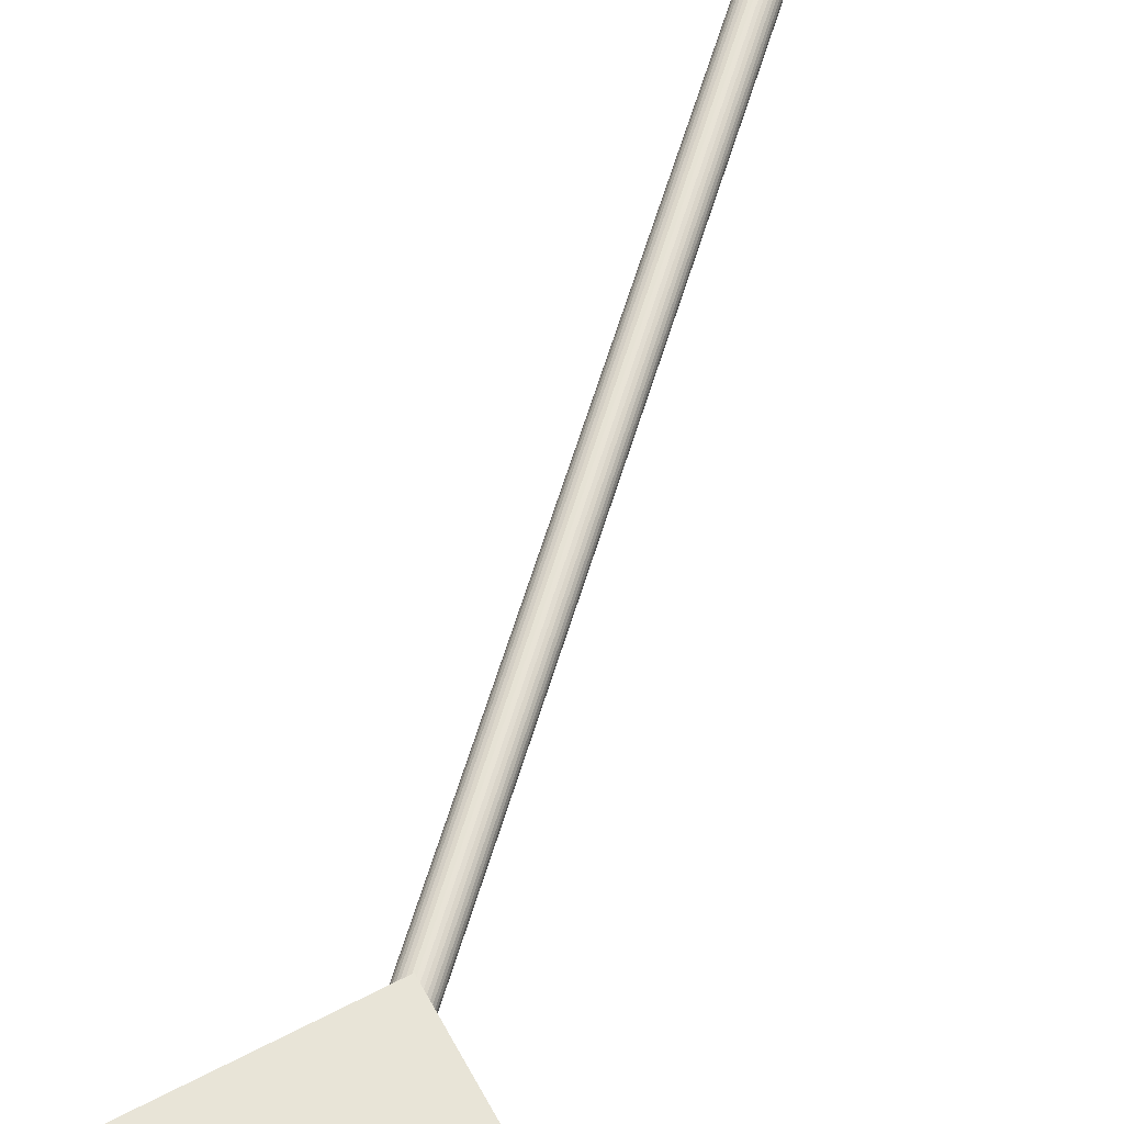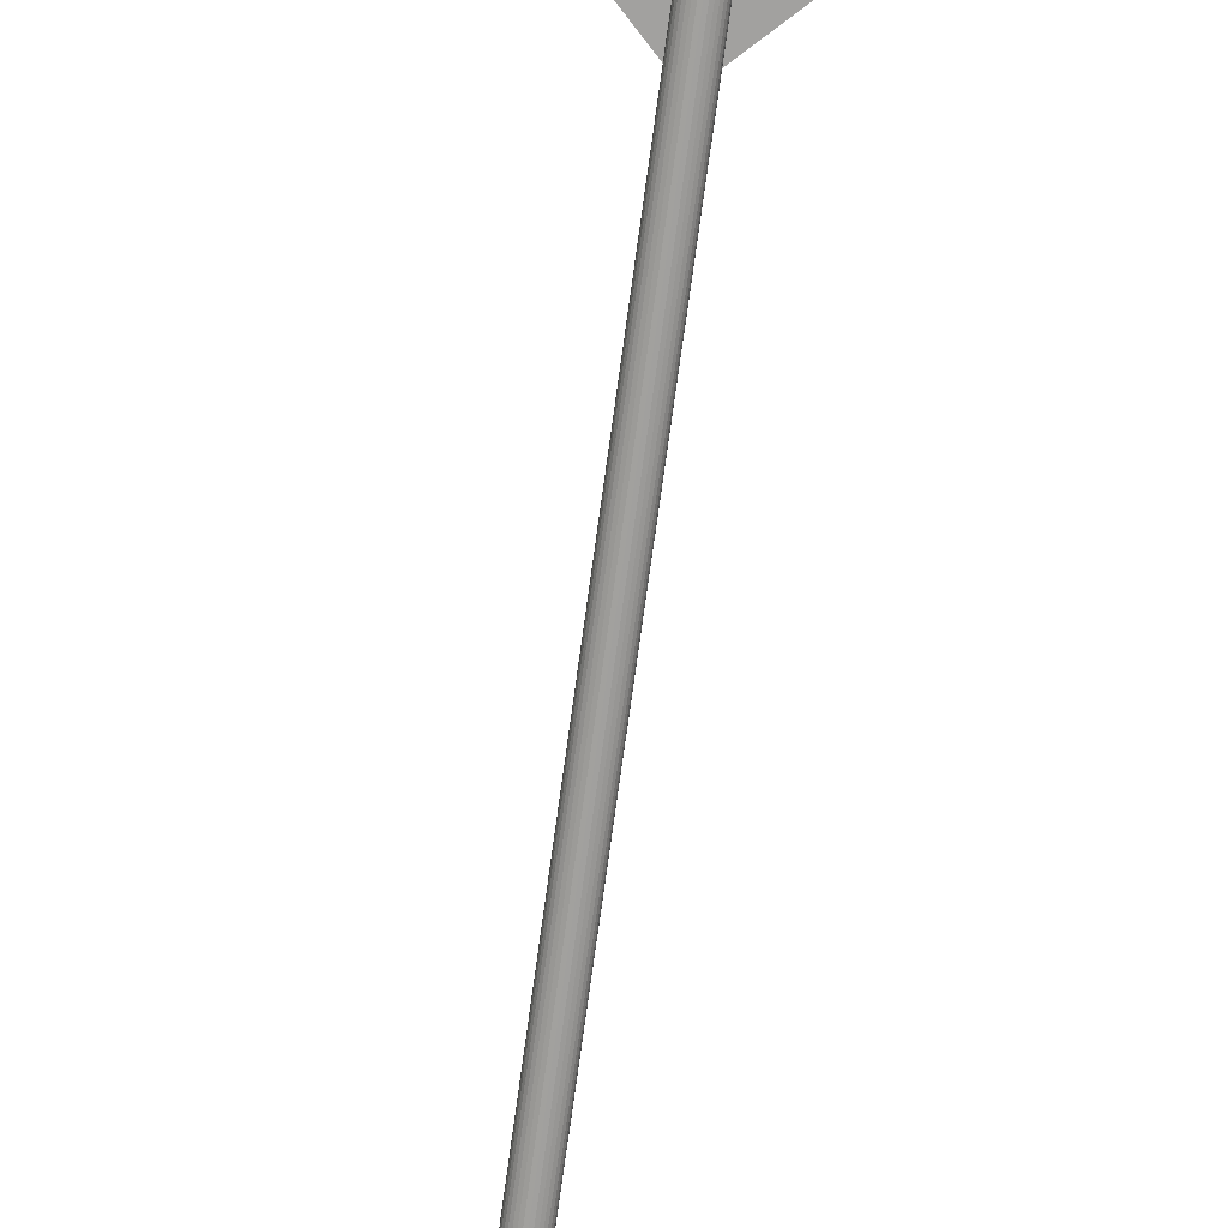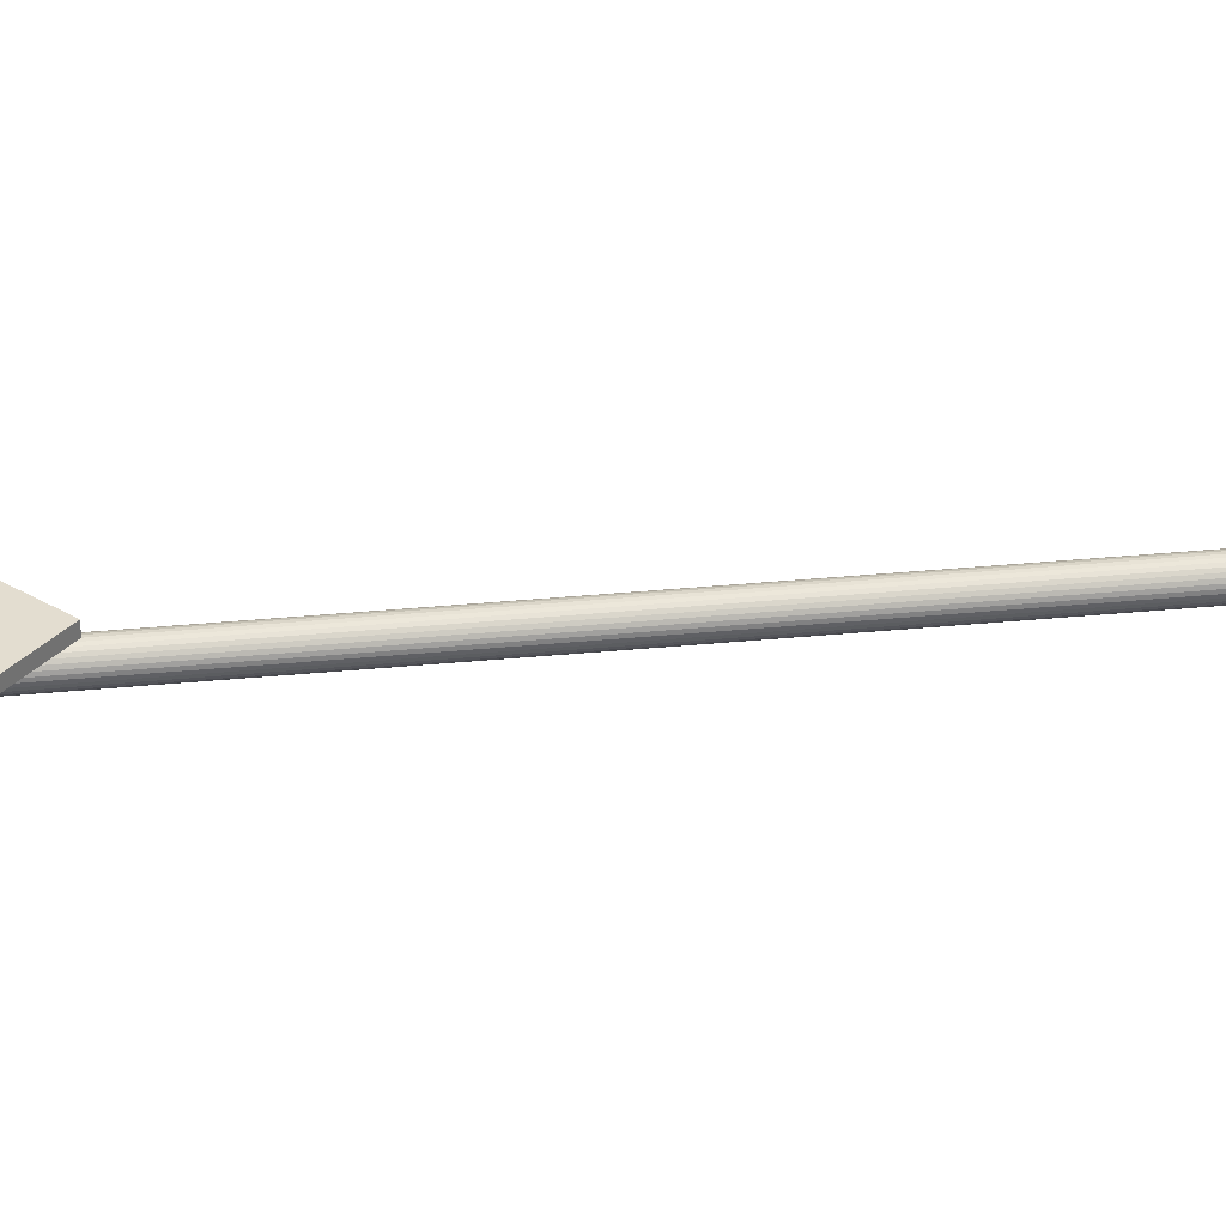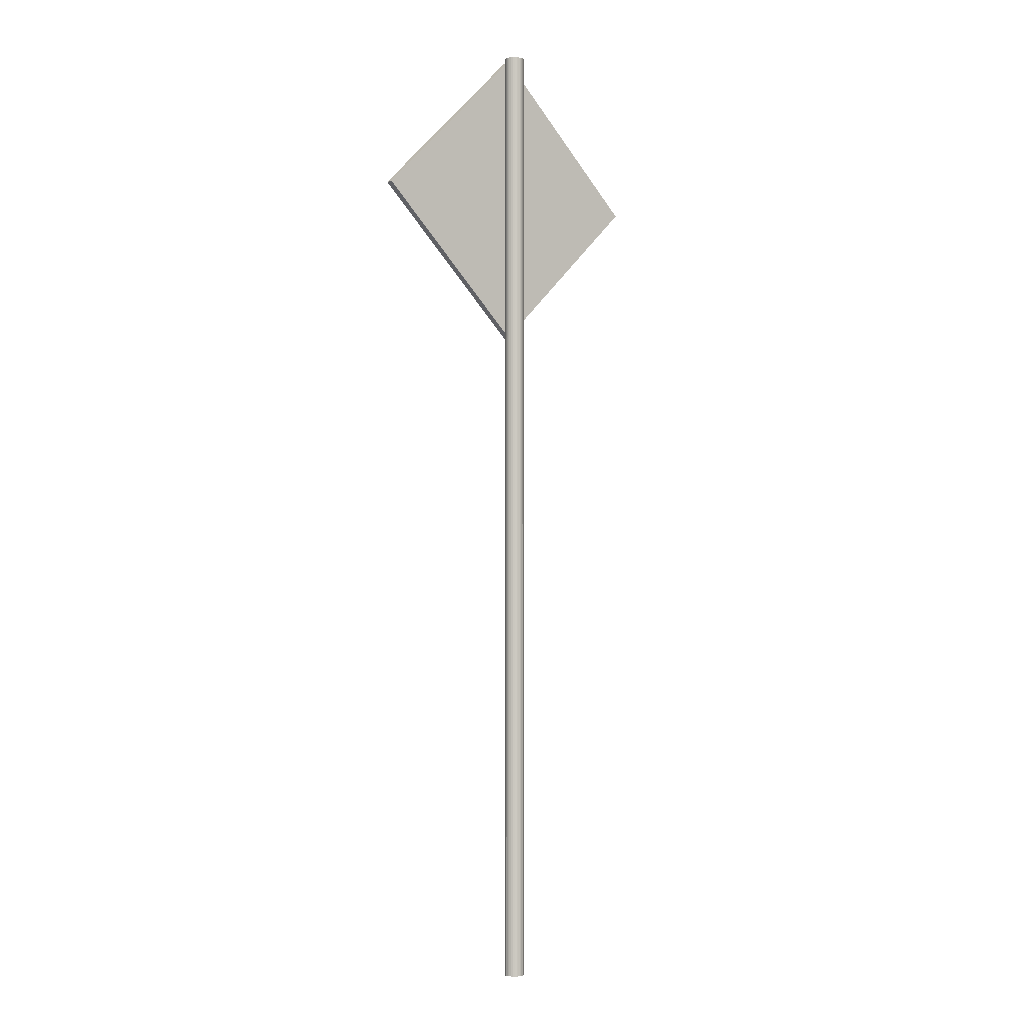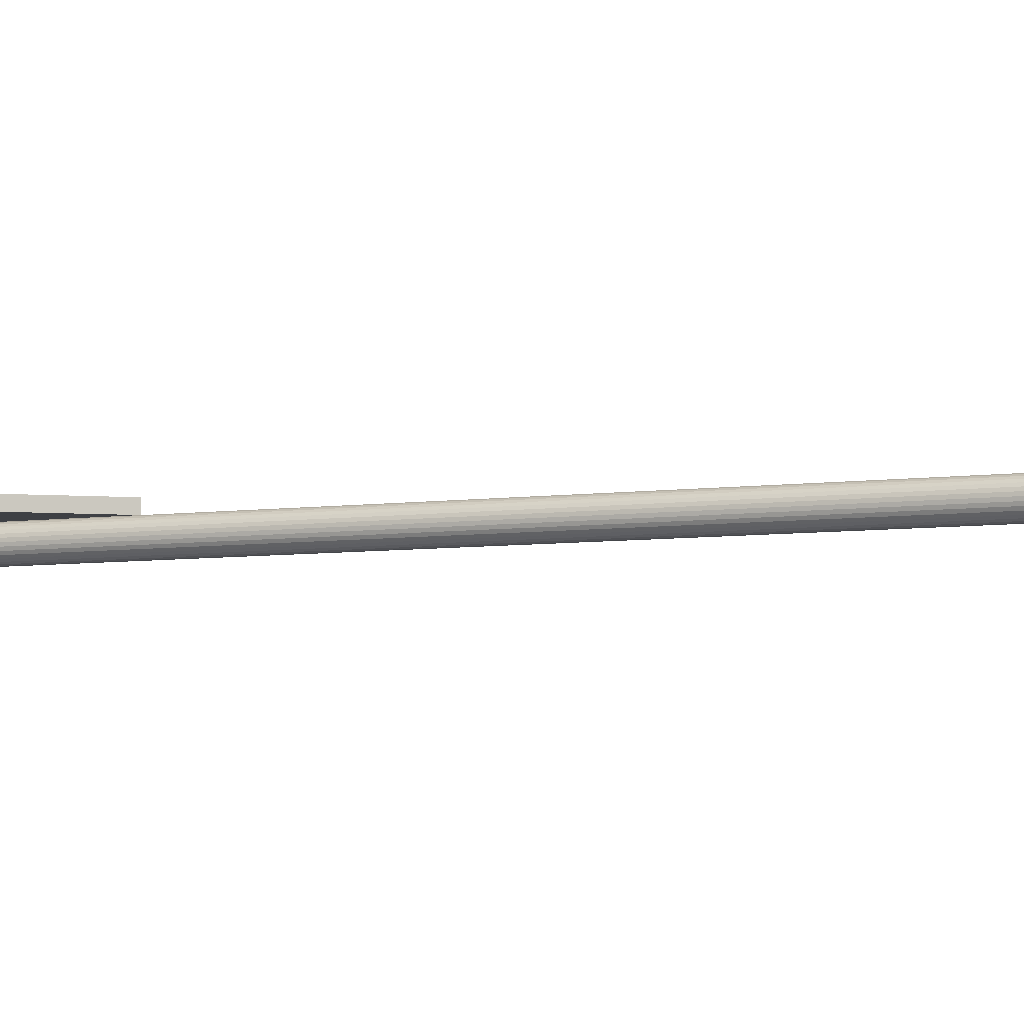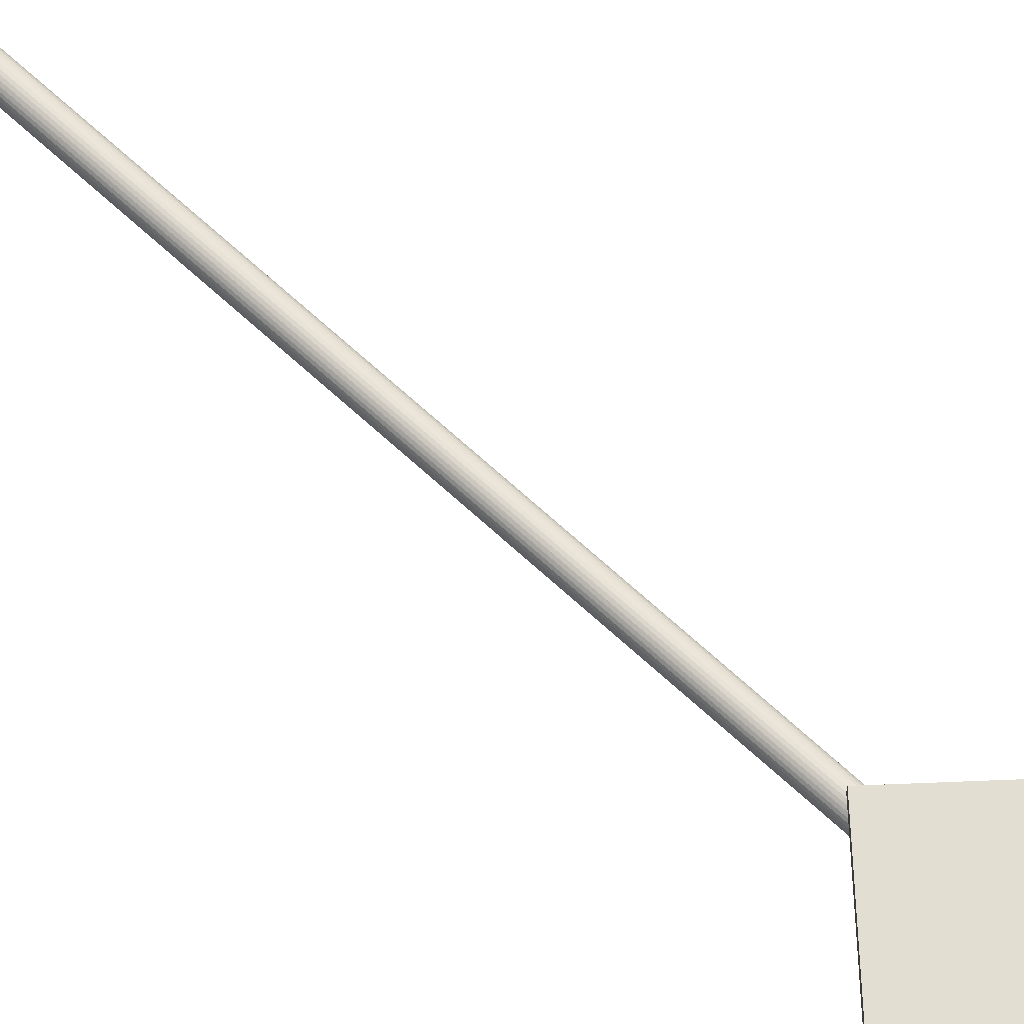
<metadata>
{"format":"obj","ext":"obj","renderer":"f3d","projection":"perspective","resolution":1024,"background":"white","views":[{"elev":61.3,"azim":-163.2,"up":"+Z"},{"elev":-72.2,"azim":172.3,"up":"+Z"},{"elev":35.6,"azim":-97.2,"up":"+Z"},{"elev":-2.7,"azim":143.4,"up":"+Y"},{"elev":-4.8,"azim":-61.2,"up":"+Z"},{"elev":67.9,"azim":132.7,"up":"+Z"}]}
</metadata>
<code>
o Cylinder
v 0.08241 5.265 -0.06828
v 0.08241 2.015 -0.06828
v 0.07578 5.265 -0.06762
v 0.07578 2.015 -0.06762
v 0.0694 5.265 -0.06569
v 0.0694 2.015 -0.06569
v 0.06352 5.265 -0.06255
v 0.06352 2.015 -0.06255
v 0.05837 5.265 -0.05832
v 0.05837 2.015 -0.05832
v 0.05415 5.265 -0.05317
v 0.05415 2.015 -0.05317
v 0.05101 5.265 -0.04729
v 0.05101 2.015 -0.04729
v 0.04907 5.265 -0.04092
v 0.04907 2.015 -0.04092
v 0.04842 5.265 -0.03429
v 0.04842 2.015 -0.03429
v 0.04907 5.265 -0.02765
v 0.04907 2.015 -0.02765
v 0.05101 5.265 -0.02128
v 0.05101 2.015 -0.02128
v 0.05415 5.265 -0.0154
v 0.05415 2.015 -0.0154
v 0.05837 5.265 -0.01025
v 0.05837 2.015 -0.01025
v 0.06352 5.265 -0.006025
v 0.06352 2.015 -0.006025
v 0.0694 5.265 -0.002884
v 0.0694 2.015 -0.002885
v 0.07578 5.265 -0.00095
v 0.07578 2.015 -0.00095
v 0.08241 5.265 -0.000297
v 0.08241 2.015 -0.000297
v 0.08904 5.265 -0.00095
v 0.08904 2.015 -0.00095
v 0.09541 5.265 -0.002884
v 0.09541 2.015 -0.002885
v 0.1013 5.265 -0.006025
v 0.1013 2.015 -0.006025
v 0.1064 5.265 -0.01025
v 0.1064 2.015 -0.01025
v 0.1107 5.265 -0.0154
v 0.1107 2.015 -0.0154
v 0.1138 5.265 -0.02128
v 0.1138 2.015 -0.02128
v 0.1157 5.265 -0.02765
v 0.1157 2.015 -0.02765
v 0.1164 5.265 -0.03429
v 0.1164 2.015 -0.03429
v 0.1157 5.265 -0.04092
v 0.1157 2.015 -0.04092
v 0.1138 5.265 -0.04729
v 0.1138 2.015 -0.04729
v 0.1107 5.265 -0.05317
v 0.1107 2.015 -0.05317
v 0.1064 5.265 -0.05832
v 0.1064 2.015 -0.05832
v 0.1013 5.265 -0.06255
v 0.1013 2.015 -0.06255
v 0.09541 5.265 -0.06569
v 0.09541 2.015 -0.06569
v 0.08904 5.265 -0.06762
v 0.08904 2.015 -0.06762
f 1 2 4 3
f 3 4 6 5
f 5 6 8 7
f 7 8 10 9
f 9 10 12 11
f 11 12 14 13
f 13 14 16 15
f 15 16 18 17
f 17 18 20 19
f 19 20 22 21
f 21 22 24 23
f 23 24 26 25
f 25 26 28 27
f 27 28 30 29
f 29 30 32 31
f 31 32 34 33
f 33 34 36 35
f 35 36 38 37
f 37 38 40 39
f 39 40 42 41
f 41 42 44 43
f 43 44 46 45
f 45 46 48 47
f 47 48 50 49
f 49 50 52 51
f 51 52 54 53
f 53 54 56 55
f 55 56 58 57
f 57 58 60 59
f 59 60 62 61
f 4 2 64 62 60 58 56 54 52 50 48 46 44 42 40 38 36 34 32 30 28 26 24 22 20 18 16 14 12 10 8 6
f 61 62 64 63
f 63 64 2 1
f 1 3 5 7 9 11 13 15 17 19 21 23 25 27 29 31 33 35 37 39 41 43 45 47 49 51 53 55 57 59 61 63
o Circle_Circle.001
v 0.08251 5.266 -0.000298
v -0.4175 4.766 -0.000298
v 0.08251 4.266 -0.000298
v 0.5825 4.766 -0.000298
v -0.3773 4.766 0.02609
v 0.08251 5.226 0.02609
v 0.08251 4.306 0.02609
v 0.5424 4.766 0.02609
v -0.4175 4.766 0.02609
v 0.08251 5.266 0.02609
v 0.08251 4.266 0.02609
v 0.5825 4.766 0.02609
v -0.4086 4.766 0.02609
v 0.08251 5.257 0.02609
v 0.08251 4.275 0.02609
v 0.5737 4.766 0.02609
v -0.05341 4.444 0.02614
v 0.2184 4.444 0.02614
v -0.05341 5.086 0.02614
v 0.2184 5.086 0.02614
v 0.08246 4.658 0.02623
v 0.06491 4.657 0.02623
v 0.04789 4.652 0.02623
v 0.03193 4.645 0.02623
v 0.01749 4.635 0.02623
v 0.005036 4.622 0.02623
v -0.005068 4.608 0.02623
v -0.01251 4.592 0.02623
v -0.01707 4.575 0.02623
v -0.01861 4.557 0.02623
v -0.01707 4.54 0.02623
v -0.01251 4.523 0.02623
v -0.005068 4.507 0.02623
v 0.005036 4.492 0.02623
v 0.01749 4.48 0.02623
v 0.03193 4.47 0.02623
v 0.04789 4.462 0.02623
v 0.06491 4.458 0.02623
v 0.08246 4.456 0.02623
v 0.1 4.458 0.02623
v 0.117 4.462 0.02623
v 0.133 4.47 0.02623
v 0.1474 4.48 0.02623
v 0.1599 4.492 0.02623
v 0.17 4.507 0.02623
v 0.1774 4.523 0.02623
v 0.182 4.54 0.02623
v 0.1835 4.557 0.02623
v 0.182 4.575 0.02623
v 0.1774 4.592 0.02623
v 0.17 4.608 0.02623
v 0.1599 4.622 0.02623
v 0.1474 4.635 0.02623
v 0.133 4.645 0.02623
v 0.117 4.652 0.02623
v 0.1 4.657 0.02623
v 0.08246 4.867 0.02623
v 0.06491 4.865 0.02623
v 0.04789 4.861 0.02623
v 0.03193 4.853 0.02623
v 0.01749 4.843 0.02623
v 0.005036 4.831 0.02623
v -0.005068 4.816 0.02623
v -0.01251 4.8 0.02623
v -0.01707 4.783 0.02623
v -0.01861 4.766 0.02623
v -0.01707 4.748 0.02623
v -0.01251 4.731 0.02623
v -0.005068 4.715 0.02623
v 0.005036 4.701 0.02623
v 0.01749 4.688 0.02623
v 0.03193 4.678 0.02623
v 0.04789 4.671 0.02623
v 0.06491 4.666 0.02623
v 0.08246 4.665 0.02623
v 0.1 4.666 0.02623
v 0.117 4.671 0.02623
v 0.133 4.678 0.02623
v 0.1474 4.688 0.02623
v 0.1599 4.701 0.02623
v 0.17 4.715 0.02623
v 0.1774 4.731 0.02623
v 0.182 4.748 0.02623
v 0.1835 4.766 0.02623
v 0.182 4.783 0.02623
v 0.1774 4.8 0.02623
v 0.17 4.816 0.02623
v 0.1599 4.831 0.02623
v 0.1474 4.843 0.02623
v 0.133 4.853 0.02623
v 0.117 4.861 0.02623
v 0.1 4.865 0.02623
v 0.08246 5.076 0.02623
v 0.06491 5.074 0.02623
v 0.04789 5.07 0.02623
v 0.03193 5.062 0.02623
v 0.01749 5.052 0.02623
v 0.005036 5.04 0.02623
v -0.005068 5.025 0.02623
v -0.01251 5.009 0.02623
v -0.01707 4.992 0.02623
v -0.01861 4.975 0.02623
v -0.01707 4.957 0.02623
v -0.01251 4.94 0.02623
v -0.005068 4.924 0.02623
v 0.005036 4.91 0.02623
v 0.01749 4.897 0.02623
v 0.03193 4.887 0.02623
v 0.04789 4.88 0.02623
v 0.06491 4.875 0.02623
v 0.08246 4.874 0.02623
v 0.1 4.875 0.02623
v 0.117 4.88 0.02623
v 0.133 4.887 0.02623
v 0.1474 4.897 0.02623
v 0.1599 4.91 0.02623
v 0.17 4.924 0.02623
v 0.1774 4.94 0.02623
v 0.182 4.957 0.02623
v 0.1835 4.975 0.02623
v 0.182 4.992 0.02623
v 0.1774 5.009 0.02623
v 0.17 5.025 0.02623
v 0.1599 5.04 0.02623
v 0.1474 5.052 0.02623
v 0.133 5.062 0.02623
v 0.117 5.07 0.02623
v 0.1 5.074 0.02623
f 69 71 72 70
f 77 78 74 73
f 79 77 73 75
f 80 79 75 76
f 78 80 76 74
f 66 65 68 67
f 68 65 74 76
f 66 67 75 73
f 67 68 76 75
f 65 66 73 74
f 69 70 78 77
f 71 69 77 79
f 72 71 79 80
f 70 72 80 78
f 81 82 84 83
f 86 87 88 89 90 91 92 93 94 95 96 97 98 99 100 101 102 103 104 105 106 107 108 109 110 111 112 113 114 115 116 117 118 119 120 85
f 122 123 124 125 126 127 128 129 130 131 132 133 134 135 136 137 138 139 140 141 142 143 144 145 146 147 148 149 150 151 152 153 154 155 156 121
f 158 159 160 161 162 163 164 165 166 167 168 169 170 171 172 173 174 175 176 177 178 179 180 181 182 183 184 185 186 187 188 189 190 191 192 157

</code>
